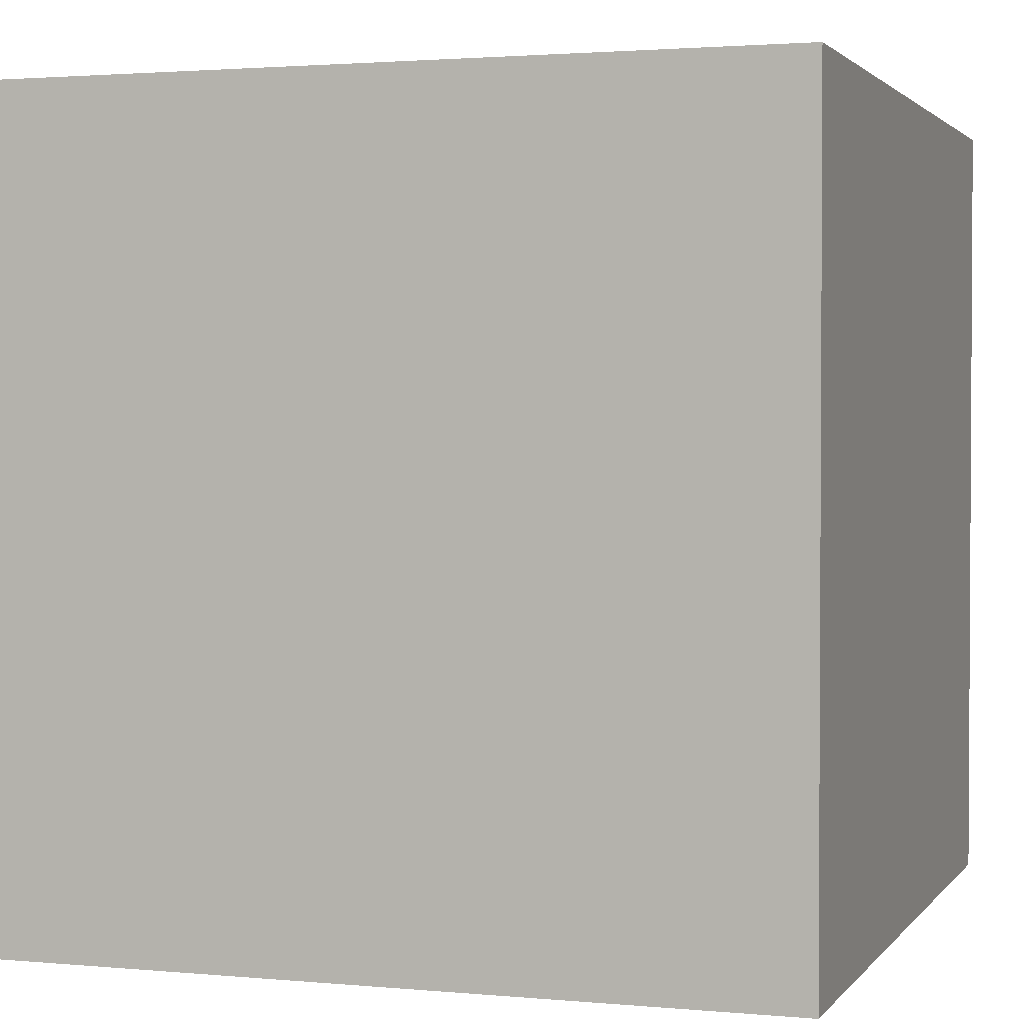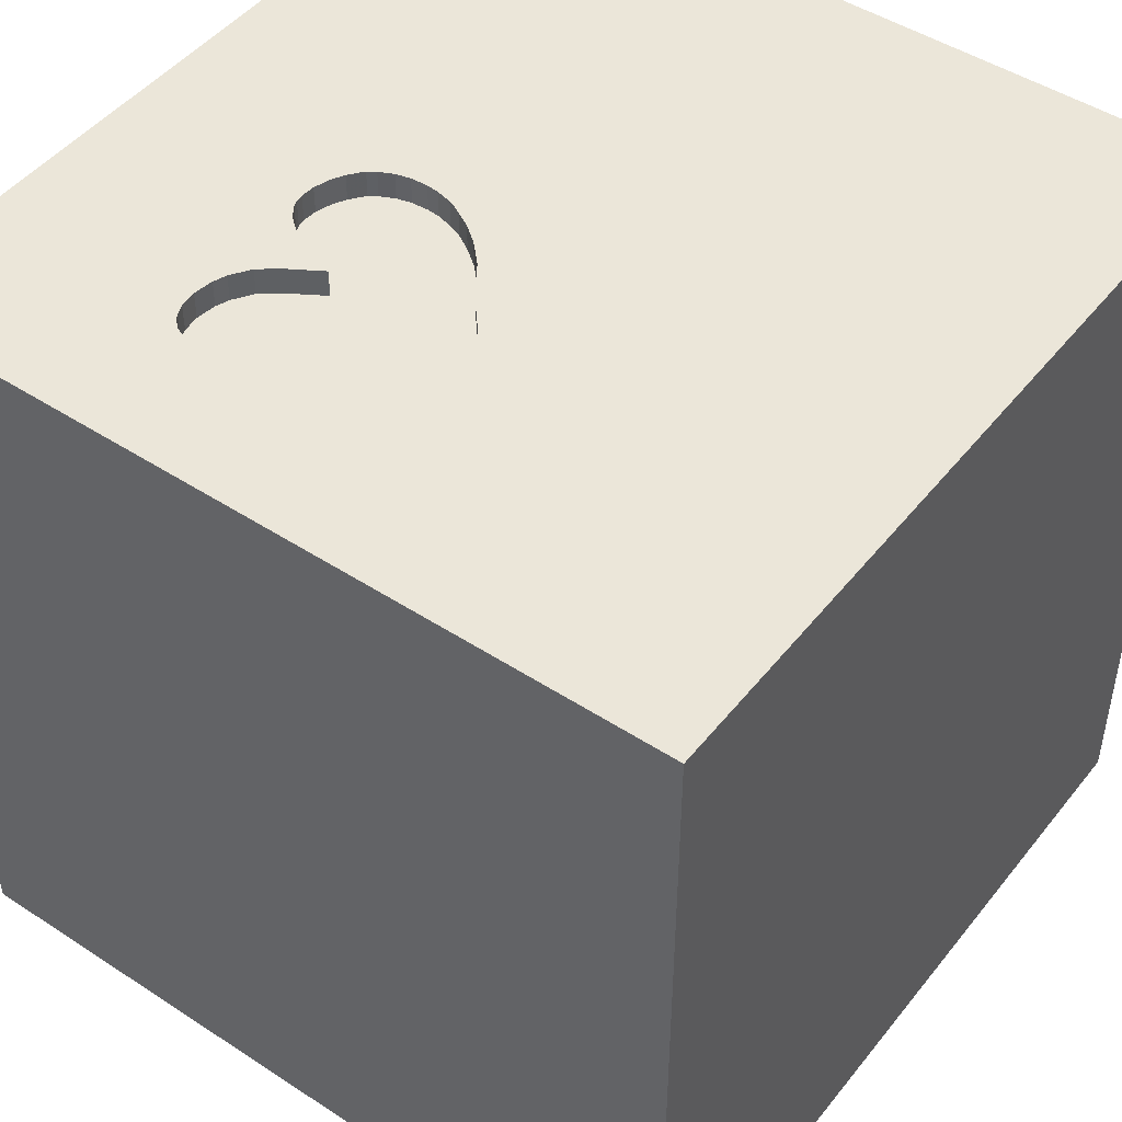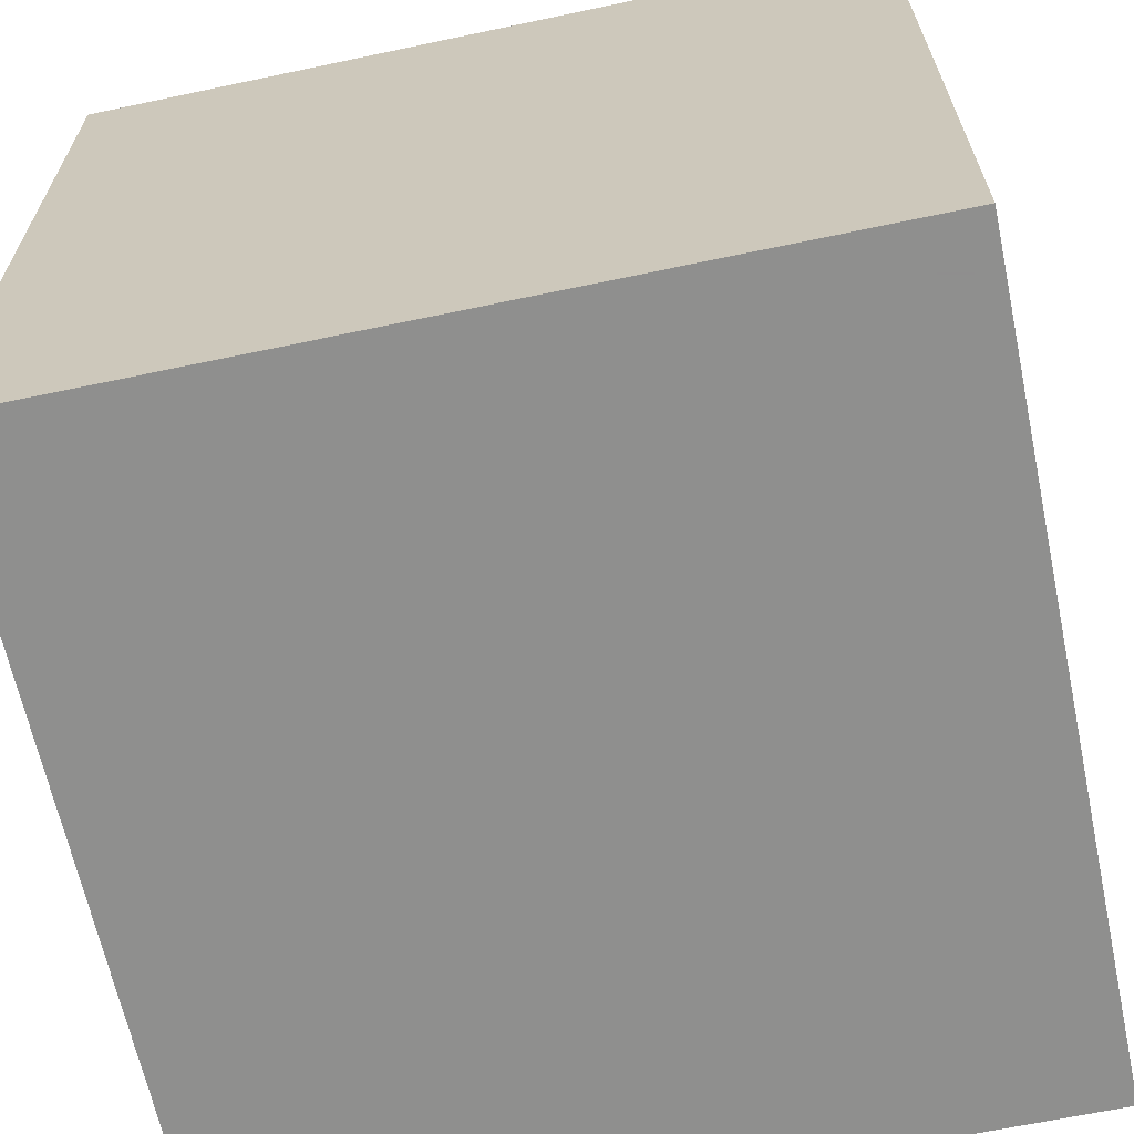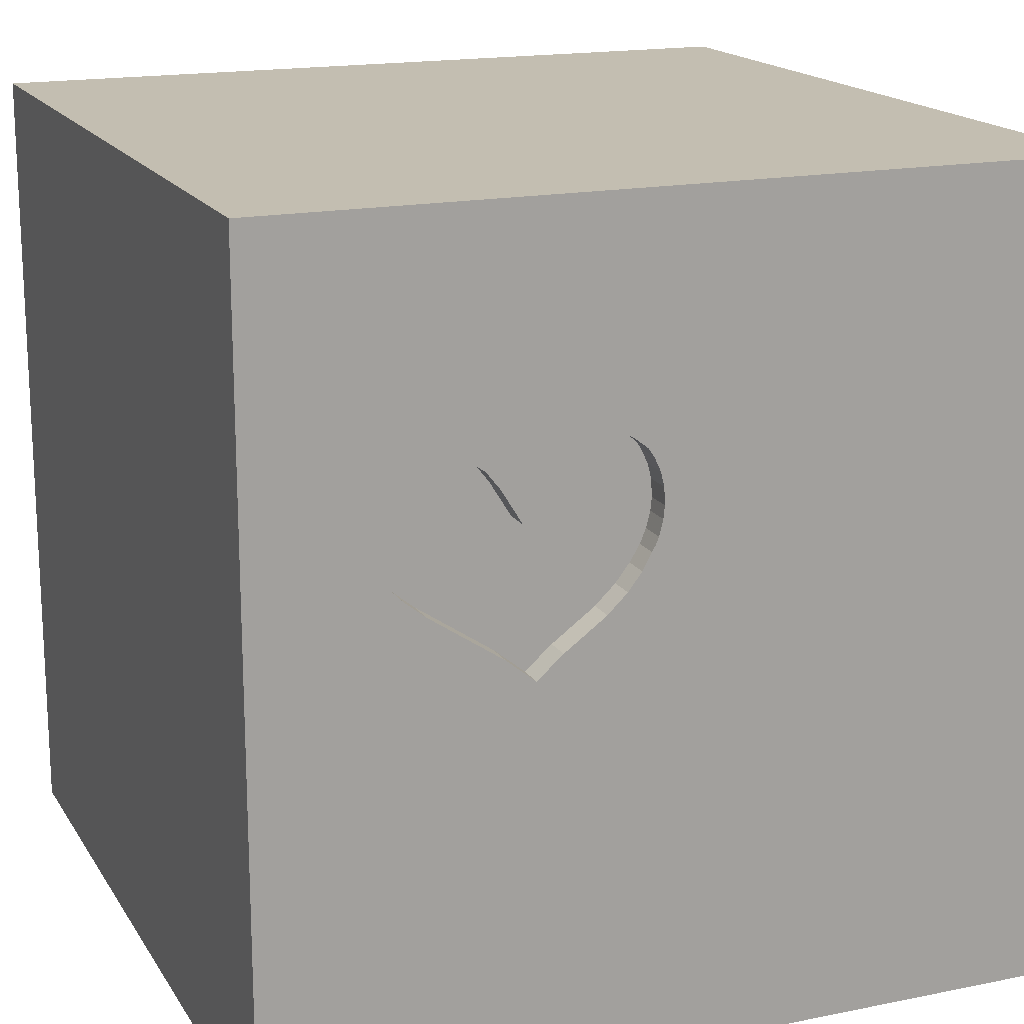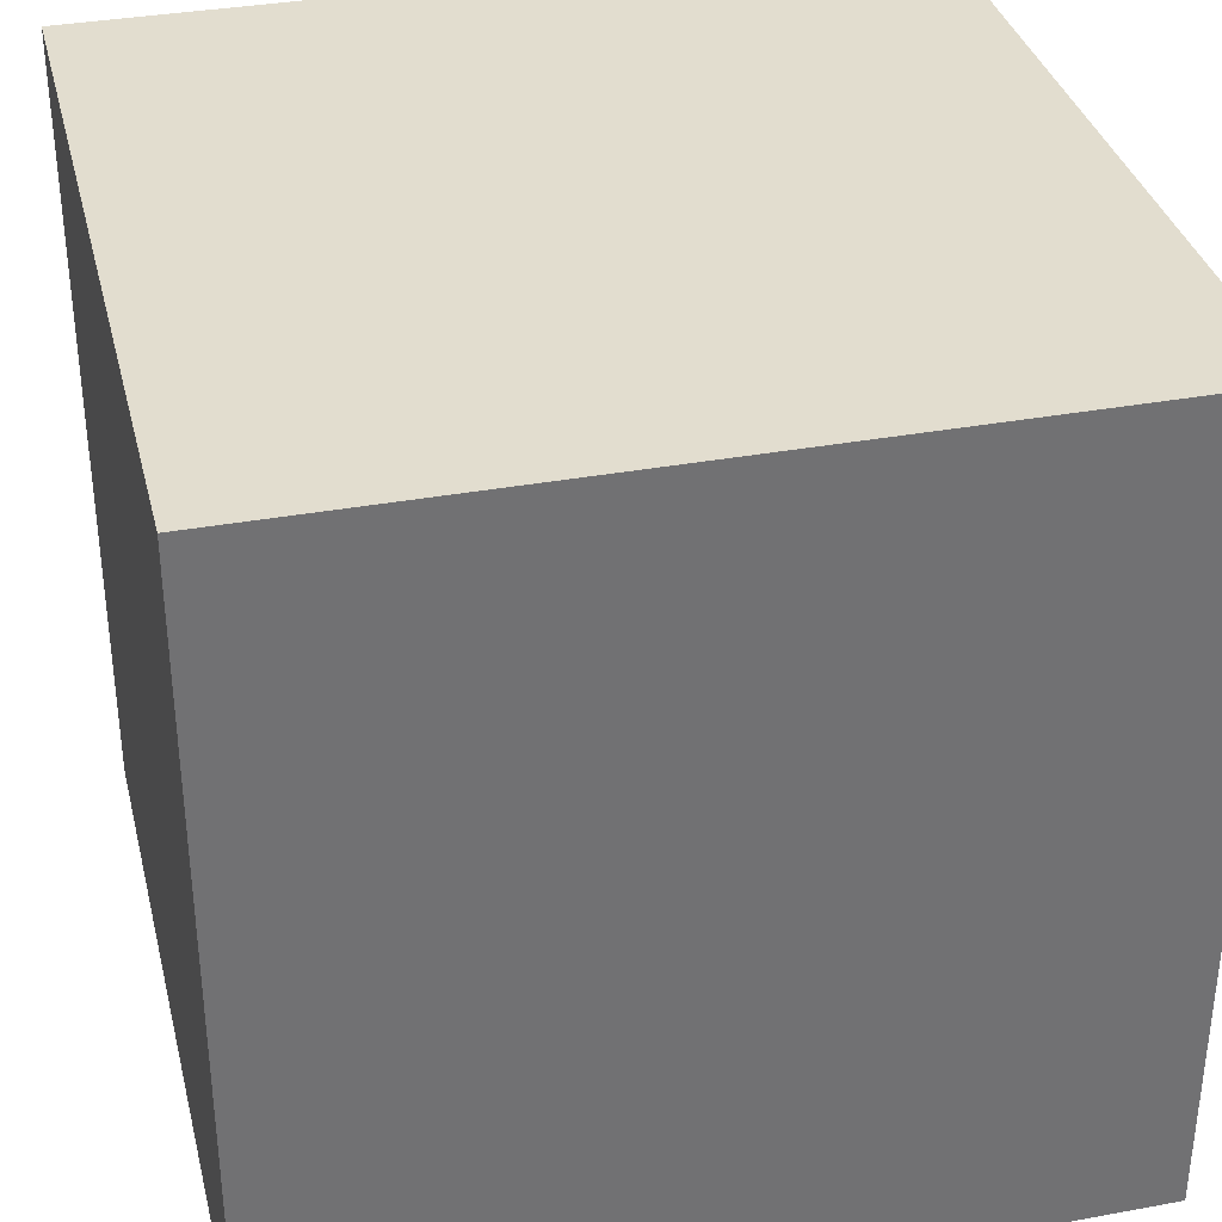
<metadata>
{"format":"obj","ext":"obj","renderer":"f3d","projection":"perspective","resolution":1024,"background":"white","views":[{"elev":2.0,"azim":108.5,"up":"+Y"},{"elev":47.3,"azim":126.4,"up":"+Y"},{"elev":-65.1,"azim":-78.0,"up":"+Y"},{"elev":17.2,"azim":157.9,"up":"+Z"},{"elev":35.0,"azim":-13.7,"up":"+Z"}]}
</metadata>
<code>
o heart_199
v 0.901 1.5 0.189
v 0.901 1.4 0.189
v 0.1178 1.5 0.3064
v 0.1178 1.4 0.3064
v 0.7677 1.5 0.6888
v 0.7677 1.4 0.6888
v 0.6472 1.5 0.5781
v -1.146 0.3906 -1.5
v -1.042 1.198 -1.5
v -0.8594 1.042 1.5
v -1.094 -1.5 -0.1042
v -1.042 -1.5 -0.625
v -0.8333 -1.5 -1.5
v -0.8594 -1.5 -1.198
v -0.9635 1.5 -1.087
v -0.651 1.5 0.1562
v -0.9505 1.5 1.211
v -0.8333 1.5 -1.5
v -1.042 -1.25 1.5
v 0.4008 1.5 0.7323
v 0.08086 1.5 0.5244
v 1.008 1.5 0.6805
v 1.008 1.4 0.6805
v 0.1283 1.5 0.6437
v 0.2953 1.5 0.7416
v 0.08086 1.4 0.5244
v 0.3255 -1.074 1.5
v 0.625 0.4688 -1.5
v 0.625 0.5469 1.5
v 0.4167 1.198 -1.5
v 0.1693 1.152 1.5
v 0.5599 -0.4102 -1.5
v 0.4167 -0.3906 1.5
v 0.4167 -1.5 0.4687
v 0.4687 -1.5 -0
v 0.3906 -1.5 1.198
v 0.1562 -1.5 -0.4427
v 0.4167 -1.5 -1.5
v 0.1823 -1.5 -1.185
v 0.1562 -1.5 1.5
v 0.2762 1.5 0.1124
v -0.1758 1.5 -0.4785
v 0.5236 1.5 -0.08095
v 0.7161 1.5 1.016
v 0.4167 1.5 -1.5
v 0.5208 1.5 -1.25
v -0.1302 1.5 1.5
v 0.09115 -1.25 -1.5
v 0.09643 1.5 0.3582
v 0.5712 1.5 0.4547
v 0.5292 1.5 0.5669
v 0.5292 1.4 0.5669
v 1.019 1.5 0.6675
v 0.6106 1.5 0.5186
v -0.07812 -0.625 -1.5
v -0.2409 0.3418 -1.5
v 0 0.4687 1.5
v 0 -0.1562 1.5
v -0.1823 1.185 -1.5
v -0.1562 -1.5 0.4427
v -0.1042 -1.5 1.198
v -0.1562 -1.5 -1.5
v -0.1562 1.5 -1.5
v -0.1823 1.5 -1.185
v 0.2043 1.5 0.1816
v 0.2043 1.4 0.1816
v 1.012 1.5 0.2855
v 0.9758 1.5 0.2496
v 0.9758 1.4 0.2496
v 0.0871 1.5 0.5491
v 0.9495 1.5 0.7095
v 0.9495 1.4 0.7095
v 0.2762 1.4 0.1124
v 1.25 0.4427 -1.5
v 1.042 0.2865 1.5
v 1.25 -0.1823 1.5
v 1.016 1.113 -1.5
v 1.25 1.042 1.5
v 1.224 -0.3906 -1.5
v 1.068 -1.5 0.1823
v 1.5 -1.5 1.5
v 1.211 -1.5 -0.625
v 1.042 -1.5 0.625
v 1.5 -1.5 -1.5
v 1.003 -1.5 -1.25
v 1.107 1.5 -1.081
v 1.25 1.5 0.1562
v 1.25 1.5 0.625
v 1.042 -1.198 -1.5
v 1.276 -1.029 1.5
v 0.2534 1.5 0.7291
v 0.4789 1.5 0.6603
v 0.4789 1.4 0.6603
v 1.031 1.5 0.6545
v 1.031 1.4 0.6545
v 0.09425 1.5 0.5774
v 0.09425 1.4 0.5774
v 1.049 1.5 0.6148
v 0.2396 1.5 0.7249
v 0.2396 1.4 0.7249
v 0.8873 1.5 0.7172
v 1.067 1.5 0.5732
v 1.049 1.5 0.3428
v 1.049 1.4 0.3428
v -0.625 -1.042 -1.5
v -0.3906 -0.7292 1.5
v -0.4687 0.4297 1.5
v -0.4687 -0.1823 1.5
v -0.625 -1.5 0.4167
v -0.4557 -1.5 -0.2083
v -0.599 -1.5 1.081
v -0.4687 -1.5 1.5
v -0.2214 1.5 0.8203
v -0.6641 -0.3906 -1.5
v -1.5 -0.638 -0.3906
v -1.5 -0.8333 -1.5
v -1.5 -1.042 -1.198
v -1.5 -0.9896 0.6901
v -1.5 0.3906 -1.068
v -1.5 0.4688 0.07812
v -1.5 0.3776 -0.4948
v -1.5 0.1823 0.7812
v -1.5 0.4167 -1.5
v -1.5 0.1562 1.5
v -1.5 -0.1823 0.1562
v -1.5 -0.2604 1.211
v -1.5 -0.1562 -0.4427
v -1.5 -0.1562 -1.5
v -1.5 0 -1.25
v -1.5 1.172 0.6185
v -1.5 1.185 -0.1823
v -1.5 1.016 1.185
v -1.5 1.042 -0.7031
v -1.5 1.5 -1.5
v -1.5 1.042 -1.211
v -1.5 -0.5208 0.5729
v -1.5 -1.5 0.1562
v -1.5 -1.5 0.8333
v -1.5 -1.5 1.5
v -1.5 -1.5 -1.5
v -1.5 -1.5 -0.4167
v -1.5 0.5469 0.8984
v -1.5 0.8333 1.5
v -1.5 1.5 0.1562
v -1.5 1.5 0.8333
v -1.5 1.5 1.5
v -1.5 1.5 -0.4167
v -1.5 -1.198 0.1042
v -1.5 -1.107 1.211
v -1.5 -1.263 -0.3646
v -1.5 -0.3125 -1.055
v -1.5 -0.4167 1.5
v 0.08205 1.5 0.4158
v 0.08205 1.4 0.4158
v 0.6311 1.5 0.007059
v 0.5236 1.4 -0.08095
v 0.8873 1.4 0.7172
v 0.5712 1.4 0.4547
v 0.6985 1.5 0.6429
v 0.6985 1.4 0.6429
v 0.1896 1.5 0.699
v 0.1896 1.4 0.699
v 0.3477 1.5 0.7457
v 0.3477 1.4 0.7457
v 0.7292 -1.5 -0.8333
v 0.7812 -1.5 -0.3125
v 0.8333 -1.5 1.5
v 0.8333 1.5 1.5
v 0.9984 1.5 0.6867
v 1.072 1.5 0.4101
v 1.072 1.4 0.4101
v 0.851 1.5 0.7117
v 0.1613 1.5 0.6764
v 0.9694 1.5 0.7012
v 0.8148 1.5 0.7063
v 0.8148 1.4 0.7063
v 0.1072 1.5 0.3321
v 0.4417 1.5 0.7048
v 0.4417 1.4 0.7048
v 0.6472 1.4 0.5781
v 1.354 1.5 -0.4167
v 0.1184 1.5 0.6294
v 0.1184 1.4 0.6294
v 1.5 -1.172 -0.3939
v 1.5 -0.625 0.2083
v 1.5 -0.7292 1.12
v 1.5 -0.8333 -1.5
v 1.5 -0.651 -1.211
v 1.5 0.1823 0.5078
v 1.5 0.4427 1.211
v 1.5 0.4427 -0.5208
v 1.5 0.4167 -1.5
v 1.5 0.1823 -1.12
v 1.5 0.1562 1.5
v 1.5 -0.2083 -0.3255
v 1.5 -0.1302 1.302
v 1.5 -0.1562 -1.5
v 1.5 1.211 -0.9505
v 1.5 1.016 0.1367
v 1.5 1.198 1.042
v 1.5 1.5 -1.5
v 1.5 -1.5 0.1562
v 1.5 -1.5 0.8333
v 1.5 -1.5 -0.4167
v 1.5 0.8333 1.5
v 1.5 1.5 0.4167
v 1.5 1.5 -0.2083
v 1.5 1.5 1.5
v 1.5 -1.224 0.651
v 1.5 -0.4167 1.5
v -1.185 -0.651 -1.5
v -1.12 -0.612 1.5
v -1.276 0.05208 1.5
v -1.198 -1.5 0.3646
v -1.198 -1.5 0.8073
v -1.198 0.5208 1.5
v -1.159 1.5 0.4362
v -1.198 1.5 -0.4167
v 0.429 1.5 0.001192
v 0.1537 1.5 0.2468
v 0.1537 1.4 0.2468
v 0.07746 1.5 0.4618
v -0.3125 1.055 1.5
v -0.4167 -1.5 -1.042
v -0.2604 -1.211 1.5
v 0.2953 1.4 0.7416
v 0.4008 1.4 0.7323
v 1.067 1.4 0.5732
v 0.3777 1.5 0.7408
v 0.8203 -0.6771 1.5
v 0.8333 1.198 1.5
v 0.8333 -1.5 1.198
v 0.7292 1.5 0.07316
v 0.7323 1.5 0.6653
v 0.9627 1.5 0.704
v 0.1383 1.5 0.658
v 0.1383 1.4 0.658
v 0.9892 1.5 0.6929
v 0.9892 1.4 0.6929
v 0.429 1.4 0.00119
v 0.5489 1.5 0.5143
v 0.07746 1.4 0.4618
v 0.766 1.5 0.09801
v 1.067 1.5 0.3934
v 0.179 1.5 0.2142
v 0.366 1.5 0.04701
v 0.6311 1.4 0.007058
v 0.09643 1.4 0.3582
v 0.3777 1.4 0.7408
v 1.08 1.5 0.4919
v 1.08 1.4 0.4919
v 1.012 1.4 0.2855
f 149 138 139
f 19 212 139
f 138 215 139
f 112 19 139
f 149 118 138
f 152 149 139
f 139 111 112
f 212 152 139
f 152 126 149
f 112 225 19
f 118 137 138
f 118 148 137
f 137 215 138
f 215 111 139
f 19 106 212
f 212 213 152
f 124 126 152
f 126 118 149
f 137 214 215
f 111 61 112
f 40 225 112
f 225 106 19
f 213 124 152
f 126 136 118
f 61 40 112
f 137 11 214
f 148 150 137
f 214 111 215
f 106 108 212
f 150 141 137
f 214 109 111
f 61 36 40
f 124 142 126
f 141 11 137
f 40 27 225
f 143 142 124
f 136 148 118
f 167 27 40
f 108 213 212
f 213 143 124
f 126 122 136
f 136 115 148
f 11 109 214
f 109 60 111
f 60 61 111
f 36 167 40
f 213 216 143
f 142 122 126
f 150 140 141
f 141 12 11
f 11 110 109
f 27 106 225
f 143 132 142
f 140 12 141
f 122 125 136
f 125 115 136
f 115 150 148
f 36 232 167
f 108 216 213
f 150 117 140
f 110 60 109
f 60 36 61
f 167 90 27
f 27 33 106
f 106 58 108
f 108 107 216
f 216 146 143
f 60 34 36
f 10 146 216
f 12 110 11
f 146 132 143
f 115 117 150
f 140 14 12
f 232 81 167
f 81 90 167
f 90 230 27
f 230 33 27
f 33 58 106
f 107 10 216
f 122 120 125
f 125 127 115
f 34 232 36
f 142 120 122
f 110 37 60
f 34 83 232
f 58 107 108
f 132 130 142
f 58 57 107
f 120 127 125
f 12 224 110
f 60 35 34
f 146 145 132
f 142 130 120
f 127 151 115
f 115 151 117
f 117 116 140
f 14 224 12
f 37 35 60
f 83 81 232
f 107 223 10
f 17 145 146
f 145 130 132
f 34 80 83
f 209 186 81
f 33 57 58
f 57 223 107
f 120 121 127
f 211 140 116
f 13 14 140
f 224 37 110
f 35 80 34
f 209 81 203
f 230 75 33
f 33 29 57
f 130 131 120
f 83 203 81
f 90 76 230
f 113 217 17
f 151 116 117
f 105 140 211
f 105 13 140
f 224 39 37
f 37 166 35
f 81 76 90
f 76 75 230
f 75 29 33
f 223 146 10
f 217 145 17
f 127 119 151
f 114 105 211
f 13 224 14
f 81 210 76
f 57 31 223
f 223 47 146
f 131 121 120
f 121 119 127
f 119 129 151
f 35 166 80
f 185 186 209
f 186 210 81
f 29 31 57
f 17 146 47
f 16 217 113
f 145 144 130
f 151 128 116
f 80 203 83
f 196 210 186
f 113 17 47
f 217 144 145
f 144 131 130
f 131 133 121
f 133 119 121
f 129 128 151
f 211 116 128
f 48 13 105
f 13 62 224
f 37 165 166
f 80 202 203
f 185 189 186
f 189 196 186
f 31 47 223
f 8 211 128
f 8 114 211
f 114 55 105
f 55 48 105
f 48 62 13
f 62 39 224
f 39 165 37
f 209 203 202
f 210 194 76
f 42 16 113
f 56 114 8
f 166 82 80
f 184 209 202
f 195 189 185
f 196 194 210
f 133 135 119
f 56 55 114
f 165 82 166
f 185 209 184
f 29 231 31
f 113 70 21
f 119 128 129
f 189 190 196
f 194 75 76
f 96 70 113
f 113 21 222
f 49 177 113
f 113 222 153
f 113 153 49
f 42 113 177
f 218 217 16
f 218 144 217
f 144 147 131
f 119 123 128
f 82 202 80
f 190 194 196
f 75 78 29
f 44 113 47
f 25 91 113
f 113 173 236
f 182 96 113
f 113 236 24
f 113 24 182
f 42 177 220
f 65 41 42
f 245 65 42
f 42 220 245
f 42 218 16
f 218 147 144
f 8 128 123
f 32 55 56
f 62 38 39
f 82 204 202
f 191 189 195
f 78 231 29
f 25 113 44
f 113 91 99
f 161 173 113
f 113 99 161
f 177 3 220
f 41 43 42
f 28 32 56
f 32 48 55
f 48 38 62
f 85 82 165
f 184 202 204
f 195 185 184
f 194 205 75
f 31 168 47
f 163 25 44
f 44 20 229
f 229 163 44
f 43 41 246
f 147 133 131
f 135 123 119
f 39 85 165
f 190 205 194
f 205 78 75
f 231 168 31
f 44 47 168
f 44 51 92
f 178 20 44
f 44 92 178
f 246 219 43
f 15 218 42
f 15 147 218
f 147 134 133
f 135 134 123
f 38 85 39
f 199 189 191
f 7 54 241
f 7 241 51
f 51 44 7
f 15 134 147
f 8 123 134
f 89 48 32
f 89 38 48
f 38 84 85
f 82 84 204
f 44 5 234
f 159 7 44
f 44 234 159
f 54 50 241
f 155 233 43
f 86 42 43
f 9 8 134
f 9 56 8
f 30 28 56
f 89 84 38
f 184 204 84
f 191 195 193
f 200 190 189
f 200 205 190
f 43 233 243
f 86 46 42
f 134 135 133
f 30 56 59
f 77 28 30
f 188 195 184
f 198 199 191
f 199 200 189
f 78 168 231
f 44 71 101
f 175 5 44
f 101 172 175
f 44 101 175
f 1 43 243
f 46 64 42
f 64 15 42
f 59 56 9
f 28 79 32
f 85 84 82
f 193 195 188
f 198 191 193
f 71 44 235
f 87 43 1
f 74 79 28
f 79 89 32
f 188 184 84
f 94 53 22
f 88 98 94
f 235 44 88
f 238 174 235
f 88 94 22
f 238 235 88
f 88 22 169
f 169 238 88
f 77 74 28
f 205 208 78
f 78 208 168
f 88 102 98
f 68 87 1
f 181 43 87
f 200 208 205
f 44 168 208
f 88 87 244
f 88 244 170
f 250 102 88
f 170 250 88
f 68 67 87
f 86 43 181
f 201 46 86
f 45 64 46
f 18 15 64
f 18 134 15
f 18 59 9
f 45 30 59
f 201 77 30
f 207 199 198
f 206 200 199
f 208 88 44
f 206 87 88
f 87 67 103
f 87 103 244
f 207 181 87
f 201 86 181
f 201 45 46
f 45 63 64
f 63 18 64
f 18 9 134
f 63 59 18
f 45 59 63
f 201 30 45
f 201 74 77
f 192 79 74
f 187 89 79
f 187 188 84
f 197 193 188
f 201 198 193
f 201 207 198
f 207 206 199
f 206 208 200
f 206 88 208
f 207 87 206
f 201 181 207
f 201 192 74
f 192 197 79
f 197 187 79
f 187 84 89
f 197 188 187
f 192 193 197
f 201 193 192
f 239 95 72
f 95 239 23
f 174 238 239
f 239 72 174
f 95 228 72
f 53 94 95
f 95 23 53
f 169 22 23
f 23 239 169
f 72 71 235
f 235 174 72
f 238 169 239
f 98 102 228
f 228 95 98
f 72 228 157
f 22 53 23
f 95 94 98
f 72 157 101
f 101 71 72
f 176 157 228
f 251 228 102
f 102 250 251
f 172 101 157
f 157 176 172
f 176 228 251
f 250 170 251
f 175 172 176
f 6 176 251
f 171 251 170
f 176 6 175
f 251 160 6
f 251 171 160
f 171 170 244
f 5 175 6
f 234 5 6
f 6 160 234
f 171 180 160
f 244 103 104
f 104 171 244
f 160 159 234
f 180 171 104
f 7 159 160
f 160 180 7
f 103 67 104
f 180 104 252
f 252 104 67
f 252 69 180
f 180 158 54
f 54 7 180
f 67 68 252
f 69 252 68
f 180 69 158
f 50 54 158
f 68 1 69
f 158 69 2
f 158 52 241
f 241 50 158
f 2 69 1
f 247 158 2
f 52 51 241
f 158 248 52
f 243 2 1
f 240 158 247
f 247 2 243
f 233 155 247
f 243 233 247
f 52 93 51
f 4 248 158
f 248 154 52
f 240 73 158
f 240 247 156
f 155 43 247
f 92 51 93
f 162 93 52
f 248 4 177
f 177 49 248
f 221 4 158
f 49 153 154
f 154 248 49
f 242 52 154
f 73 240 246
f 73 246 41
f 158 73 66
f 240 156 219
f 156 247 43
f 178 92 93
f 93 179 178
f 162 100 93
f 97 162 52
f 4 3 177
f 4 221 220
f 220 3 4
f 221 158 66
f 153 222 154
f 242 26 52
f 242 154 222
f 240 219 246
f 41 65 66
f 66 73 41
f 43 219 156
f 93 226 179
f 161 99 100
f 100 162 161
f 100 226 93
f 97 183 162
f 26 97 52
f 245 220 221
f 221 66 245
f 26 242 222
f 222 21 26
f 65 245 66
f 20 178 179
f 179 227 20
f 179 226 164
f 100 99 91
f 91 25 226
f 226 100 91
f 96 182 183
f 183 97 96
f 162 183 237
f 70 96 97
f 97 26 70
f 26 21 70
f 179 164 227
f 25 163 164
f 164 226 25
f 173 161 162
f 162 237 173
f 182 24 183
f 24 236 237
f 237 183 24
f 229 20 227
f 227 249 229
f 249 227 164
f 163 229 164
f 237 236 173
f 249 164 229

</code>
